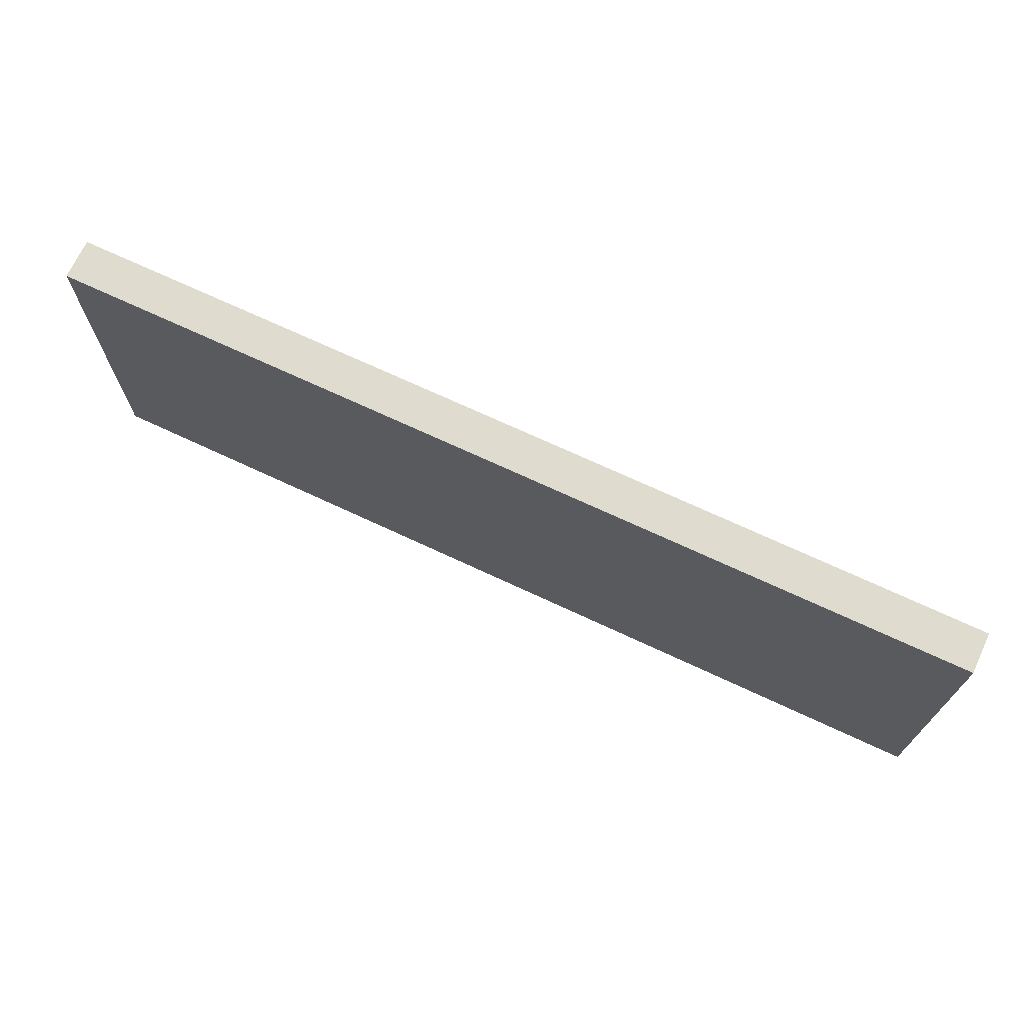
<metadata>
{"format":"obj","ext":"obj","renderer":"f3d","projection":"perspective","resolution":1024,"background":"white","views":[{"elev":70.4,"azim":-154.9,"up":"+Y"}]}
</metadata>
<code>
v -0.9345 -0.3538 -0.04058
v 0.9345 -0.3538 -0.04058
v -0.9345 -0.3538 0.04058
v 0.9345 -0.3538 0.04058
v -0.9345 0.3538 -0.04058
v 0.9345 0.3538 -0.04058
v -0.9345 0.3538 0.04058
v 0.9345 0.3538 0.04058
v 0 0.3538 0
v 0.9345 0.3538 0
v 0 0.3538 -0.04058
v -0.9345 0.3538 0
v 0 0.3538 0.04058
v -0.9345 -0.3538 0
v -0.9345 0 0
v -0.9345 0 -0.04058
v -0.9345 0 0.04058
v 0 -0.3538 -0.04058
v 0 -0.3538 0
v 0.9345 -0.3538 0
v 0 -0.3538 0.04058
v 0.9345 0 -0.04058
v 0.9345 0 0
v 0.9345 0 0.04058
v 0 0 0.04058
v 0 0 -0.04058
v -0.4672 0.3538 -0.02029
v 0 0.3538 -0.02029
v -0.4672 0.3538 -0.04058
v 0.4672 0.3538 0.02029
v 0.9345 0.3538 0.02029
v 0.4672 0.3538 0
v 0.9345 0.3538 -0.02029
v 0.4672 0.3538 -0.04058
v 0.4672 0.3538 -0.02029
v -0.9345 0.3538 -0.02029
v -0.4672 0.3538 0
v -0.9345 0.3538 0.02029
v -0.4672 0.3538 0.04058
v -0.4672 0.3538 0.02029
v 0.4672 0.3538 0.04058
v 0 0.3538 0.02029
v -0.9345 -0.3538 -0.02029
v -0.9345 -0.1769 -0.02029
v -0.9345 -0.1769 -0.04058
v -0.9345 -0.3538 0.02029
v -0.9345 -0.1769 0.02029
v -0.9345 -0.1769 0
v -0.9345 0.1769 -0.02029
v -0.9345 0.1769 -0.04058
v -0.9345 0 -0.02029
v -0.9345 -0.1769 0.04058
v -0.9345 0 0.02029
v -0.9345 0.1769 0.04058
v -0.9345 0.1769 0.02029
v -0.9345 0.1769 0
v -0.4672 -0.3538 -0.04058
v -0.4672 -0.3538 -0.02029
v 0.4672 -0.3538 -0.04058
v 0.4672 -0.3538 -0.02029
v 0 -0.3538 -0.02029
v -0.4672 -0.3538 0.02029
v -0.4672 -0.3538 0
v 0.9345 -0.3538 -0.02029
v 0.4672 -0.3538 0
v 0.9345 -0.3538 0.02029
v 0.4672 -0.3538 0.04058
v 0.4672 -0.3538 0.02029
v -0.4672 -0.3538 0.04058
v 0 -0.3538 0.02029
v 0.9345 -0.1769 -0.04058
v 0.9345 0 -0.02029
v 0.9345 -0.1769 -0.02029
v 0.9345 0.1769 -0.04058
v 0.9345 0.1769 -0.02029
v 0.9345 0.1769 0.02029
v 0.9345 0.1769 0
v 0.9345 -0.1769 0
v 0.9345 0.1769 0.04058
v 0.9345 0 0.02029
v 0.9345 -0.1769 0.04058
v 0.9345 -0.1769 0.02029
v 0 -0.1769 0.04058
v -0.4672 -0.1769 0.04058
v 0.4672 -0.1769 0.04058
v 0.4672 0.1769 0.04058
v 0.4672 0 0.04058
v -0.4672 0 0.04058
v 0 0.1769 0.04058
v -0.4672 0.1769 0.04058
v -0.4672 -0.1769 -0.04058
v -0.4672 0.1769 -0.04058
v -0.4672 0 -0.04058
v 0.4672 -0.1769 -0.04058
v 0 -0.1769 -0.04058
v 0.4672 0 -0.04058
v 0 0.1769 -0.04058
v 0.4672 0.1769 -0.04058
v -0.7008 0.3538 -0.03044
v -0.4672 0.3538 -0.03044
v -0.7008 0.3538 -0.04058
v -0.2336 0.3538 -0.01015
v 0 0.3538 -0.01015
v -0.2336 0.3538 -0.02029
v 0 0.3538 -0.03044
v -0.2336 0.3538 -0.04058
v -0.2336 0.3538 -0.03044
v 0.2336 0.3538 0.01015
v 0.4672 0.3538 0.01015
v 0.2336 0.3538 0
v 0.7008 0.3538 0.03044
v 0.9345 0.3538 0.03044
v 0.7008 0.3538 0.02029
v 0.9345 0.3538 0.01015
v 0.7008 0.3538 0
v 0.7008 0.3538 0.01015
v 0.9345 0.3538 -0.01015
v 0.7008 0.3538 -0.02029
v 0.7008 0.3538 -0.01015
v 0.9345 0.3538 -0.03044
v 0.7008 0.3538 -0.04058
v 0.7008 0.3538 -0.03044
v 0.2336 0.3538 -0.04058
v 0.2336 0.3538 -0.03044
v 0.4672 0.3538 -0.03044
v 0.2336 0.3538 -0.01015
v 0.4672 0.3538 -0.01015
v 0.2336 0.3538 -0.02029
v -0.9345 0.3538 -0.03044
v -0.7008 0.3538 -0.02029
v -0.9345 0.3538 -0.01015
v -0.7008 0.3538 0
v -0.7008 0.3538 -0.01015
v -0.2336 0.3538 0
v -0.4672 0.3538 -0.01015
v -0.9345 0.3538 0.01015
v -0.7008 0.3538 0.02029
v -0.7008 0.3538 0.01015
v -0.9345 0.3538 0.03044
v -0.7008 0.3538 0.04058
v -0.7008 0.3538 0.03044
v -0.2336 0.3538 0.04058
v -0.2336 0.3538 0.03044
v -0.4672 0.3538 0.03044
v 0.2336 0.3538 0.04058
v 0.2336 0.3538 0.03044
v 0 0.3538 0.03044
v 0.7008 0.3538 0.04058
v 0.4672 0.3538 0.03044
v 0 0.3538 0.01015
v 0.2336 0.3538 0.02029
v -0.4672 0.3538 0.01015
v -0.2336 0.3538 0.02029
v -0.2336 0.3538 0.01015
v -0.9345 -0.3538 -0.03044
v -0.9345 -0.2653 -0.03044
v -0.9345 -0.2653 -0.04058
v -0.9345 -0.3538 -0.01015
v -0.9345 -0.2653 -0.01015
v -0.9345 -0.2653 -0.02029
v -0.9345 -0.08844 -0.03044
v -0.9345 -0.08844 -0.04058
v -0.9345 -0.1769 -0.03044
v -0.9345 -0.3538 0.01015
v -0.9345 -0.2653 0.01015
v -0.9345 -0.2653 0
v -0.9345 -0.3538 0.03044
v -0.9345 -0.2653 0.03044
v -0.9345 -0.2653 0.02029
v -0.9345 -0.08844 0.01015
v -0.9345 -0.08844 0
v -0.9345 -0.1769 0.01015
v -0.9345 0.08844 -0.01015
v -0.9345 0.08844 -0.02029
v -0.9345 0 -0.01015
v -0.9345 0.2653 -0.03044
v -0.9345 0.2653 -0.04058
v -0.9345 0.1769 -0.03044
v -0.9345 0.08844 -0.04058
v -0.9345 0 -0.03044
v -0.9345 0.08844 -0.03044
v -0.9345 -0.1769 -0.01015
v -0.9345 -0.08844 -0.01015
v -0.9345 -0.08844 -0.02029
v -0.9345 -0.2653 0.04058
v -0.9345 -0.1769 0.03044
v -0.9345 -0.08844 0.04058
v -0.9345 0 0.03044
v -0.9345 -0.08844 0.03044
v -0.9345 0 0.01015
v -0.9345 -0.08844 0.02029
v -0.9345 0.08844 0.04058
v -0.9345 0.1769 0.03044
v -0.9345 0.08844 0.03044
v -0.9345 0.2653 0.04058
v -0.9345 0.2653 0.03044
v -0.9345 0.2653 0.01015
v -0.9345 0.2653 0.02029
v -0.9345 0.2653 -0.01015
v -0.9345 0.2653 0
v -0.9345 0.2653 -0.02029
v -0.9345 0.08844 0
v -0.9345 0.1769 -0.01015
v -0.9345 0.08844 0.02029
v -0.9345 0.1769 0.01015
v -0.9345 0.08844 0.01015
v -0.7008 -0.3538 -0.04058
v -0.7008 -0.3538 -0.03044
v -0.2336 -0.3538 -0.04058
v -0.2336 -0.3538 -0.03044
v -0.4672 -0.3538 -0.03044
v -0.7008 -0.3538 -0.01015
v -0.7008 -0.3538 -0.02029
v 0.2336 -0.3538 -0.04058
v 0.2336 -0.3538 -0.03044
v 0 -0.3538 -0.03044
v 0.7008 -0.3538 -0.04058
v 0.7008 -0.3538 -0.03044
v 0.4672 -0.3538 -0.03044
v 0.2336 -0.3538 -0.01015
v 0 -0.3538 -0.01015
v 0.2336 -0.3538 -0.02029
v -0.2336 -0.3538 0.01015
v -0.4672 -0.3538 0.01015
v -0.2336 -0.3538 0
v -0.7008 -0.3538 0.03044
v -0.7008 -0.3538 0.02029
v -0.7008 -0.3538 0
v -0.7008 -0.3538 0.01015
v -0.2336 -0.3538 -0.02029
v -0.2336 -0.3538 -0.01015
v -0.4672 -0.3538 -0.01015
v 0.9345 -0.3538 -0.03044
v 0.7008 -0.3538 -0.02029
v 0.9345 -0.3538 -0.01015
v 0.7008 -0.3538 0
v 0.7008 -0.3538 -0.01015
v 0.2336 -0.3538 0
v 0.4672 -0.3538 -0.01015
v 0.9345 -0.3538 0.01015
v 0.7008 -0.3538 0.02029
v 0.7008 -0.3538 0.01015
v 0.9345 -0.3538 0.03044
v 0.7008 -0.3538 0.04058
v 0.7008 -0.3538 0.03044
v 0.2336 -0.3538 0.04058
v 0.2336 -0.3538 0.03044
v 0.4672 -0.3538 0.03044
v -0.2336 -0.3538 0.04058
v -0.2336 -0.3538 0.03044
v 0 -0.3538 0.03044
v -0.7008 -0.3538 0.04058
v -0.4672 -0.3538 0.03044
v 0 -0.3538 0.01015
v -0.2336 -0.3538 0.02029
v 0.4672 -0.3538 0.01015
v 0.2336 -0.3538 0.02029
v 0.2336 -0.3538 0.01015
v 0.9345 -0.2653 -0.04058
v 0.9345 -0.1769 -0.03044
v 0.9345 -0.2653 -0.03044
v 0.9345 -0.08844 -0.04058
v 0.9345 0 -0.03044
v 0.9345 -0.08844 -0.03044
v 0.9345 0 -0.01015
v 0.9345 -0.08844 -0.01015
v 0.9345 -0.08844 -0.02029
v 0.9345 0.08844 -0.04058
v 0.9345 0.1769 -0.03044
v 0.9345 0.08844 -0.03044
v 0.9345 0.2653 -0.04058
v 0.9345 0.2653 -0.03044
v 0.9345 0.2653 -0.01015
v 0.9345 0.2653 -0.02029
v 0.9345 0.2653 0.01015
v 0.9345 0.2653 0
v 0.9345 0.2653 0.03044
v 0.9345 0.2653 0.02029
v 0.9345 0.08844 0.01015
v 0.9345 0.08844 0
v 0.9345 0.1769 0.01015
v 0.9345 0.08844 -0.02029
v 0.9345 0.1769 -0.01015
v 0.9345 0.08844 -0.01015
v 0.9345 -0.2653 -0.02029
v 0.9345 -0.08844 0
v 0.9345 -0.1769 -0.01015
v 0.9345 -0.2653 0
v 0.9345 -0.2653 -0.01015
v 0.9345 0.08844 0.02029
v 0.9345 0 0.01015
v 0.9345 0.2653 0.04058
v 0.9345 0.1769 0.03044
v 0.9345 0.08844 0.04058
v 0.9345 0 0.03044
v 0.9345 0.08844 0.03044
v 0.9345 -0.08844 0.04058
v 0.9345 -0.1769 0.03044
v 0.9345 -0.08844 0.03044
v 0.9345 -0.2653 0.04058
v 0.9345 -0.2653 0.03044
v 0.9345 -0.2653 0.01015
v 0.9345 -0.2653 0.02029
v 0.9345 -0.08844 0.01015
v 0.9345 -0.08844 0.02029
v 0.9345 -0.1769 0.01015
v -0.4672 -0.2653 0.04058
v -0.7008 -0.2653 0.04058
v 0 -0.2653 0.04058
v -0.2336 -0.2653 0.04058
v 0 -0.08844 0.04058
v -0.2336 -0.08844 0.04058
v -0.2336 -0.1769 0.04058
v 0.4672 -0.2653 0.04058
v 0.2336 -0.2653 0.04058
v 0.7008 -0.2653 0.04058
v 0.7008 -0.08844 0.04058
v 0.7008 -0.1769 0.04058
v 0.7008 0.08844 0.04058
v 0.7008 0 0.04058
v 0.7008 0.2653 0.04058
v 0.7008 0.1769 0.04058
v 0.2336 0.08844 0.04058
v 0.2336 0 0.04058
v 0.4672 0.08844 0.04058
v 0.2336 -0.1769 0.04058
v 0.4672 -0.08844 0.04058
v 0.2336 -0.08844 0.04058
v -0.7008 -0.1769 0.04058
v -0.2336 0 0.04058
v -0.4672 -0.08844 0.04058
v -0.7008 0 0.04058
v -0.7008 -0.08844 0.04058
v 0.2336 0.1769 0.04058
v 0 0.08844 0.04058
v 0.4672 0.2653 0.04058
v 0 0.2653 0.04058
v 0.2336 0.2653 0.04058
v -0.4672 0.2653 0.04058
v -0.2336 0.2653 0.04058
v -0.7008 0.2653 0.04058
v -0.7008 0.08844 0.04058
v -0.7008 0.1769 0.04058
v -0.2336 0.08844 0.04058
v -0.2336 0.1769 0.04058
v -0.4672 0.08844 0.04058
v -0.7008 -0.2653 -0.04058
v -0.7008 -0.08844 -0.04058
v -0.7008 -0.1769 -0.04058
v -0.2336 -0.2653 -0.04058
v -0.4672 -0.2653 -0.04058
v -0.7008 0.08844 -0.04058
v -0.7008 0 -0.04058
v -0.7008 0.2653 -0.04058
v -0.7008 0.1769 -0.04058
v -0.2336 0.08844 -0.04058
v -0.2336 0 -0.04058
v -0.4672 0.08844 -0.04058
v 0.2336 -0.08844 -0.04058
v 0.2336 -0.1769 -0.04058
v 0 -0.08844 -0.04058
v 0.7008 -0.2653 -0.04058
v 0.4672 -0.2653 -0.04058
v 0 -0.2653 -0.04058
v 0.2336 -0.2653 -0.04058
v -0.4672 -0.08844 -0.04058
v -0.2336 -0.08844 -0.04058
v -0.2336 -0.1769 -0.04058
v 0.7008 -0.1769 -0.04058
v 0.2336 0 -0.04058
v 0.4672 -0.08844 -0.04058
v 0.7008 0 -0.04058
v 0.7008 -0.08844 -0.04058
v -0.2336 0.1769 -0.04058
v 0 0.08844 -0.04058
v -0.4672 0.2653 -0.04058
v 0 0.2653 -0.04058
v -0.2336 0.2653 -0.04058
v 0.4672 0.2653 -0.04058
v 0.2336 0.2653 -0.04058
v 0.7008 0.2653 -0.04058
v 0.7008 0.08844 -0.04058
v 0.7008 0.1769 -0.04058
v 0.2336 0.08844 -0.04058
v 0.2336 0.1769 -0.04058
v 0.4672 0.08844 -0.04058
f 5 99 101
f 99 27 100
f 100 29 101
f 99 100 101
f 27 102 104
f 102 9 103
f 103 28 104
f 102 103 104
f 28 105 107
f 105 11 106
f 106 29 107
f 105 106 107
f 27 104 100
f 104 28 107
f 107 29 100
f 104 107 100
f 9 108 110
f 108 30 109
f 109 32 110
f 108 109 110
f 30 111 113
f 111 8 112
f 112 31 113
f 111 112 113
f 31 114 116
f 114 10 115
f 115 32 116
f 114 115 116
f 30 113 109
f 113 31 116
f 116 32 109
f 113 116 109
f 10 117 119
f 117 33 118
f 118 35 119
f 117 118 119
f 33 120 122
f 120 6 121
f 121 34 122
f 120 121 122
f 34 123 125
f 123 11 124
f 124 35 125
f 123 124 125
f 33 122 118
f 122 34 125
f 125 35 118
f 122 125 118
f 9 110 103
f 110 32 126
f 126 28 103
f 110 126 103
f 32 115 127
f 115 10 119
f 119 35 127
f 115 119 127
f 35 124 128
f 124 11 105
f 105 28 128
f 124 105 128
f 32 127 126
f 127 35 128
f 128 28 126
f 127 128 126
f 5 129 99
f 129 36 130
f 130 27 99
f 129 130 99
f 36 131 133
f 131 12 132
f 132 37 133
f 131 132 133
f 37 134 135
f 134 9 102
f 102 27 135
f 134 102 135
f 36 133 130
f 133 37 135
f 135 27 130
f 133 135 130
f 12 136 138
f 136 38 137
f 137 40 138
f 136 137 138
f 38 139 141
f 139 7 140
f 140 39 141
f 139 140 141
f 39 142 144
f 142 13 143
f 143 40 144
f 142 143 144
f 38 141 137
f 141 39 144
f 144 40 137
f 141 144 137
f 13 145 147
f 145 41 146
f 146 42 147
f 145 146 147
f 41 148 149
f 148 8 111
f 111 30 149
f 148 111 149
f 30 108 151
f 108 9 150
f 150 42 151
f 108 150 151
f 41 149 146
f 149 30 151
f 151 42 146
f 149 151 146
f 12 138 132
f 138 40 152
f 152 37 132
f 138 152 132
f 40 143 153
f 143 13 147
f 147 42 153
f 143 147 153
f 42 150 154
f 150 9 134
f 134 37 154
f 150 134 154
f 40 153 152
f 153 42 154
f 154 37 152
f 153 154 152
f 1 155 157
f 155 43 156
f 156 45 157
f 155 156 157
f 43 158 160
f 158 14 159
f 159 44 160
f 158 159 160
f 44 161 163
f 161 16 162
f 162 45 163
f 161 162 163
f 43 160 156
f 160 44 163
f 163 45 156
f 160 163 156
f 14 164 166
f 164 46 165
f 165 48 166
f 164 165 166
f 46 167 169
f 167 3 168
f 168 47 169
f 167 168 169
f 47 170 172
f 170 15 171
f 171 48 172
f 170 171 172
f 46 169 165
f 169 47 172
f 172 48 165
f 169 172 165
f 15 173 175
f 173 49 174
f 174 51 175
f 173 174 175
f 49 176 178
f 176 5 177
f 177 50 178
f 176 177 178
f 50 179 181
f 179 16 180
f 180 51 181
f 179 180 181
f 49 178 174
f 178 50 181
f 181 51 174
f 178 181 174
f 14 166 159
f 166 48 182
f 182 44 159
f 166 182 159
f 48 171 183
f 171 15 175
f 175 51 183
f 171 175 183
f 51 180 184
f 180 16 161
f 161 44 184
f 180 161 184
f 48 183 182
f 183 51 184
f 184 44 182
f 183 184 182
f 3 185 168
f 185 52 186
f 186 47 168
f 185 186 168
f 52 187 189
f 187 17 188
f 188 53 189
f 187 188 189
f 53 190 191
f 190 15 170
f 170 47 191
f 190 170 191
f 52 189 186
f 189 53 191
f 191 47 186
f 189 191 186
f 17 192 194
f 192 54 193
f 193 55 194
f 192 193 194
f 54 195 196
f 195 7 139
f 139 38 196
f 195 139 196
f 38 136 198
f 136 12 197
f 197 55 198
f 136 197 198
f 54 196 193
f 196 38 198
f 198 55 193
f 196 198 193
f 12 131 200
f 131 36 199
f 199 56 200
f 131 199 200
f 36 129 201
f 129 5 176
f 176 49 201
f 129 176 201
f 49 173 203
f 173 15 202
f 202 56 203
f 173 202 203
f 36 201 199
f 201 49 203
f 203 56 199
f 201 203 199
f 17 194 188
f 194 55 204
f 204 53 188
f 194 204 188
f 55 197 205
f 197 12 200
f 200 56 205
f 197 200 205
f 56 202 206
f 202 15 190
f 190 53 206
f 202 190 206
f 55 205 204
f 205 56 206
f 206 53 204
f 205 206 204
f 1 207 155
f 207 57 208
f 208 43 155
f 207 208 155
f 57 209 211
f 209 18 210
f 210 58 211
f 209 210 211
f 58 212 213
f 212 14 158
f 158 43 213
f 212 158 213
f 57 211 208
f 211 58 213
f 213 43 208
f 211 213 208
f 18 214 216
f 214 59 215
f 215 61 216
f 214 215 216
f 59 217 219
f 217 2 218
f 218 60 219
f 217 218 219
f 60 220 222
f 220 19 221
f 221 61 222
f 220 221 222
f 59 219 215
f 219 60 222
f 222 61 215
f 219 222 215
f 19 223 225
f 223 62 224
f 224 63 225
f 223 224 225
f 62 226 227
f 226 3 167
f 167 46 227
f 226 167 227
f 46 164 229
f 164 14 228
f 228 63 229
f 164 228 229
f 62 227 224
f 227 46 229
f 229 63 224
f 227 229 224
f 18 216 210
f 216 61 230
f 230 58 210
f 216 230 210
f 61 221 231
f 221 19 225
f 225 63 231
f 221 225 231
f 63 228 232
f 228 14 212
f 212 58 232
f 228 212 232
f 61 231 230
f 231 63 232
f 232 58 230
f 231 232 230
f 2 233 218
f 233 64 234
f 234 60 218
f 233 234 218
f 64 235 237
f 235 20 236
f 236 65 237
f 235 236 237
f 65 238 239
f 238 19 220
f 220 60 239
f 238 220 239
f 64 237 234
f 237 65 239
f 239 60 234
f 237 239 234
f 20 240 242
f 240 66 241
f 241 68 242
f 240 241 242
f 66 243 245
f 243 4 244
f 244 67 245
f 243 244 245
f 67 246 248
f 246 21 247
f 247 68 248
f 246 247 248
f 66 245 241
f 245 67 248
f 248 68 241
f 245 248 241
f 21 249 251
f 249 69 250
f 250 70 251
f 249 250 251
f 69 252 253
f 252 3 226
f 226 62 253
f 252 226 253
f 62 223 255
f 223 19 254
f 254 70 255
f 223 254 255
f 69 253 250
f 253 62 255
f 255 70 250
f 253 255 250
f 20 242 236
f 242 68 256
f 256 65 236
f 242 256 236
f 68 247 257
f 247 21 251
f 251 70 257
f 247 251 257
f 70 254 258
f 254 19 238
f 238 65 258
f 254 238 258
f 68 257 256
f 257 70 258
f 258 65 256
f 257 258 256
f 2 259 261
f 259 71 260
f 260 73 261
f 259 260 261
f 71 262 264
f 262 22 263
f 263 72 264
f 262 263 264
f 72 265 267
f 265 23 266
f 266 73 267
f 265 266 267
f 71 264 260
f 264 72 267
f 267 73 260
f 264 267 260
f 22 268 270
f 268 74 269
f 269 75 270
f 268 269 270
f 74 271 272
f 271 6 120
f 120 33 272
f 271 120 272
f 33 117 274
f 117 10 273
f 273 75 274
f 117 273 274
f 74 272 269
f 272 33 274
f 274 75 269
f 272 274 269
f 10 114 276
f 114 31 275
f 275 77 276
f 114 275 276
f 31 112 278
f 112 8 277
f 277 76 278
f 112 277 278
f 76 279 281
f 279 23 280
f 280 77 281
f 279 280 281
f 31 278 275
f 278 76 281
f 281 77 275
f 278 281 275
f 22 270 263
f 270 75 282
f 282 72 263
f 270 282 263
f 75 273 283
f 273 10 276
f 276 77 283
f 273 276 283
f 77 280 284
f 280 23 265
f 265 72 284
f 280 265 284
f 75 283 282
f 283 77 284
f 284 72 282
f 283 284 282
f 2 261 233
f 261 73 285
f 285 64 233
f 261 285 233
f 73 266 287
f 266 23 286
f 286 78 287
f 266 286 287
f 78 288 289
f 288 20 235
f 235 64 289
f 288 235 289
f 73 287 285
f 287 78 289
f 289 64 285
f 287 289 285
f 23 279 291
f 279 76 290
f 290 80 291
f 279 290 291
f 76 277 293
f 277 8 292
f 292 79 293
f 277 292 293
f 79 294 296
f 294 24 295
f 295 80 296
f 294 295 296
f 76 293 290
f 293 79 296
f 296 80 290
f 293 296 290
f 24 297 299
f 297 81 298
f 298 82 299
f 297 298 299
f 81 300 301
f 300 4 243
f 243 66 301
f 300 243 301
f 66 240 303
f 240 20 302
f 302 82 303
f 240 302 303
f 81 301 298
f 301 66 303
f 303 82 298
f 301 303 298
f 23 291 286
f 291 80 304
f 304 78 286
f 291 304 286
f 80 295 305
f 295 24 299
f 299 82 305
f 295 299 305
f 82 302 306
f 302 20 288
f 288 78 306
f 302 288 306
f 80 305 304
f 305 82 306
f 306 78 304
f 305 306 304
f 3 252 308
f 252 69 307
f 307 84 308
f 252 307 308
f 69 249 310
f 249 21 309
f 309 83 310
f 249 309 310
f 83 311 313
f 311 25 312
f 312 84 313
f 311 312 313
f 69 310 307
f 310 83 313
f 313 84 307
f 310 313 307
f 21 246 315
f 246 67 314
f 314 85 315
f 246 314 315
f 67 244 316
f 244 4 300
f 300 81 316
f 244 300 316
f 81 297 318
f 297 24 317
f 317 85 318
f 297 317 318
f 67 316 314
f 316 81 318
f 318 85 314
f 316 318 314
f 24 294 320
f 294 79 319
f 319 87 320
f 294 319 320
f 79 292 322
f 292 8 321
f 321 86 322
f 292 321 322
f 86 323 325
f 323 25 324
f 324 87 325
f 323 324 325
f 79 322 319
f 322 86 325
f 325 87 319
f 322 325 319
f 21 315 309
f 315 85 326
f 326 83 309
f 315 326 309
f 85 317 327
f 317 24 320
f 320 87 327
f 317 320 327
f 87 324 328
f 324 25 311
f 311 83 328
f 324 311 328
f 85 327 326
f 327 87 328
f 328 83 326
f 327 328 326
f 3 308 185
f 308 84 329
f 329 52 185
f 308 329 185
f 84 312 331
f 312 25 330
f 330 88 331
f 312 330 331
f 88 332 333
f 332 17 187
f 187 52 333
f 332 187 333
f 84 331 329
f 331 88 333
f 333 52 329
f 331 333 329
f 25 323 335
f 323 86 334
f 334 89 335
f 323 334 335
f 86 321 336
f 321 8 148
f 148 41 336
f 321 148 336
f 41 145 338
f 145 13 337
f 337 89 338
f 145 337 338
f 86 336 334
f 336 41 338
f 338 89 334
f 336 338 334
f 13 142 340
f 142 39 339
f 339 90 340
f 142 339 340
f 39 140 341
f 140 7 195
f 195 54 341
f 140 195 341
f 54 192 343
f 192 17 342
f 342 90 343
f 192 342 343
f 39 341 339
f 341 54 343
f 343 90 339
f 341 343 339
f 25 335 330
f 335 89 344
f 344 88 330
f 335 344 330
f 89 337 345
f 337 13 340
f 340 90 345
f 337 340 345
f 90 342 346
f 342 17 332
f 332 88 346
f 342 332 346
f 89 345 344
f 345 90 346
f 346 88 344
f 345 346 344
f 1 157 207
f 157 45 347
f 347 57 207
f 157 347 207
f 45 162 349
f 162 16 348
f 348 91 349
f 162 348 349
f 91 350 351
f 350 18 209
f 209 57 351
f 350 209 351
f 45 349 347
f 349 91 351
f 351 57 347
f 349 351 347
f 16 179 353
f 179 50 352
f 352 93 353
f 179 352 353
f 50 177 355
f 177 5 354
f 354 92 355
f 177 354 355
f 92 356 358
f 356 26 357
f 357 93 358
f 356 357 358
f 50 355 352
f 355 92 358
f 358 93 352
f 355 358 352
f 26 359 361
f 359 94 360
f 360 95 361
f 359 360 361
f 94 362 363
f 362 2 217
f 217 59 363
f 362 217 363
f 59 214 365
f 214 18 364
f 364 95 365
f 214 364 365
f 94 363 360
f 363 59 365
f 365 95 360
f 363 365 360
f 16 353 348
f 353 93 366
f 366 91 348
f 353 366 348
f 93 357 367
f 357 26 361
f 361 95 367
f 357 361 367
f 95 364 368
f 364 18 350
f 350 91 368
f 364 350 368
f 93 367 366
f 367 95 368
f 368 91 366
f 367 368 366
f 2 362 259
f 362 94 369
f 369 71 259
f 362 369 259
f 94 359 371
f 359 26 370
f 370 96 371
f 359 370 371
f 96 372 373
f 372 22 262
f 262 71 373
f 372 262 373
f 94 371 369
f 371 96 373
f 373 71 369
f 371 373 369
f 26 356 375
f 356 92 374
f 374 97 375
f 356 374 375
f 92 354 376
f 354 5 101
f 101 29 376
f 354 101 376
f 29 106 378
f 106 11 377
f 377 97 378
f 106 377 378
f 92 376 374
f 376 29 378
f 378 97 374
f 376 378 374
f 11 123 380
f 123 34 379
f 379 98 380
f 123 379 380
f 34 121 381
f 121 6 271
f 271 74 381
f 121 271 381
f 74 268 383
f 268 22 382
f 382 98 383
f 268 382 383
f 34 381 379
f 381 74 383
f 383 98 379
f 381 383 379
f 26 375 370
f 375 97 384
f 384 96 370
f 375 384 370
f 97 377 385
f 377 11 380
f 380 98 385
f 377 380 385
f 98 382 386
f 382 22 372
f 372 96 386
f 382 372 386
f 97 385 384
f 385 98 386
f 386 96 384
f 385 386 384

</code>
